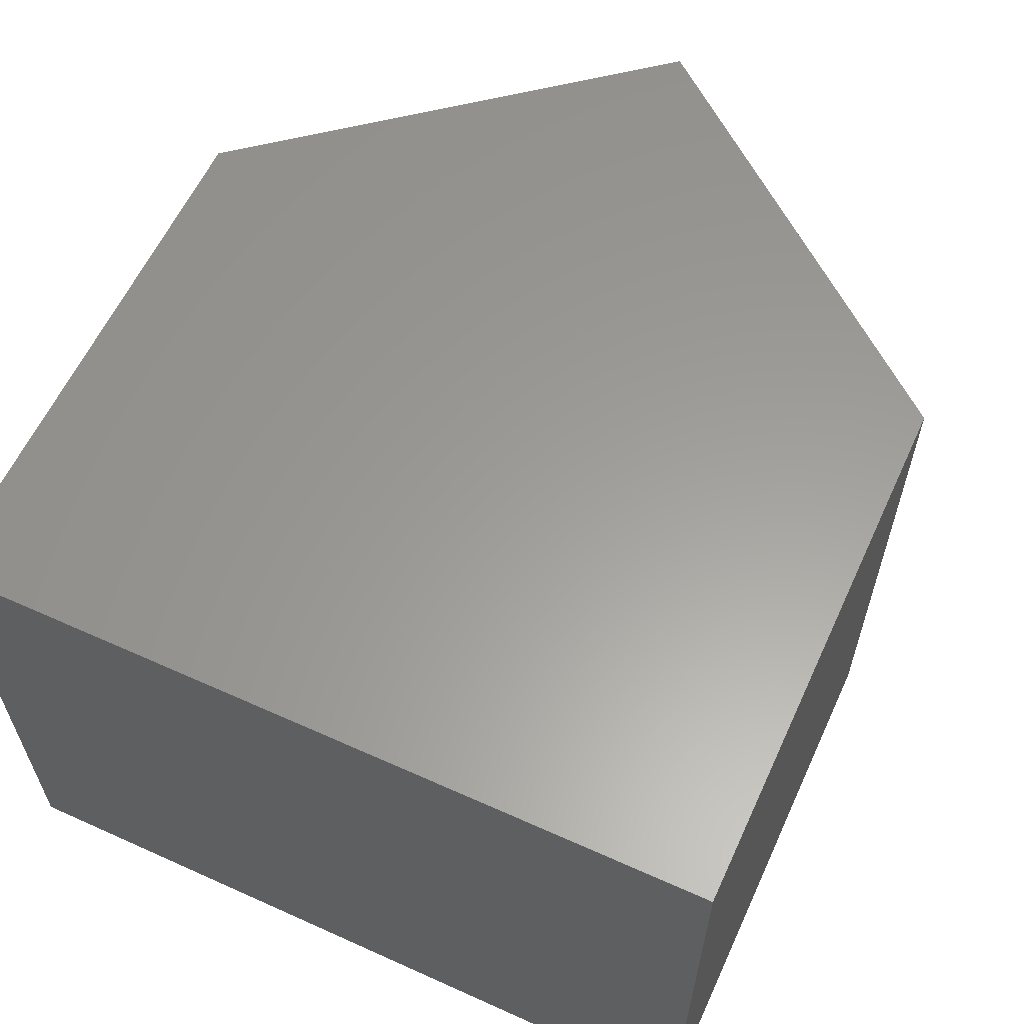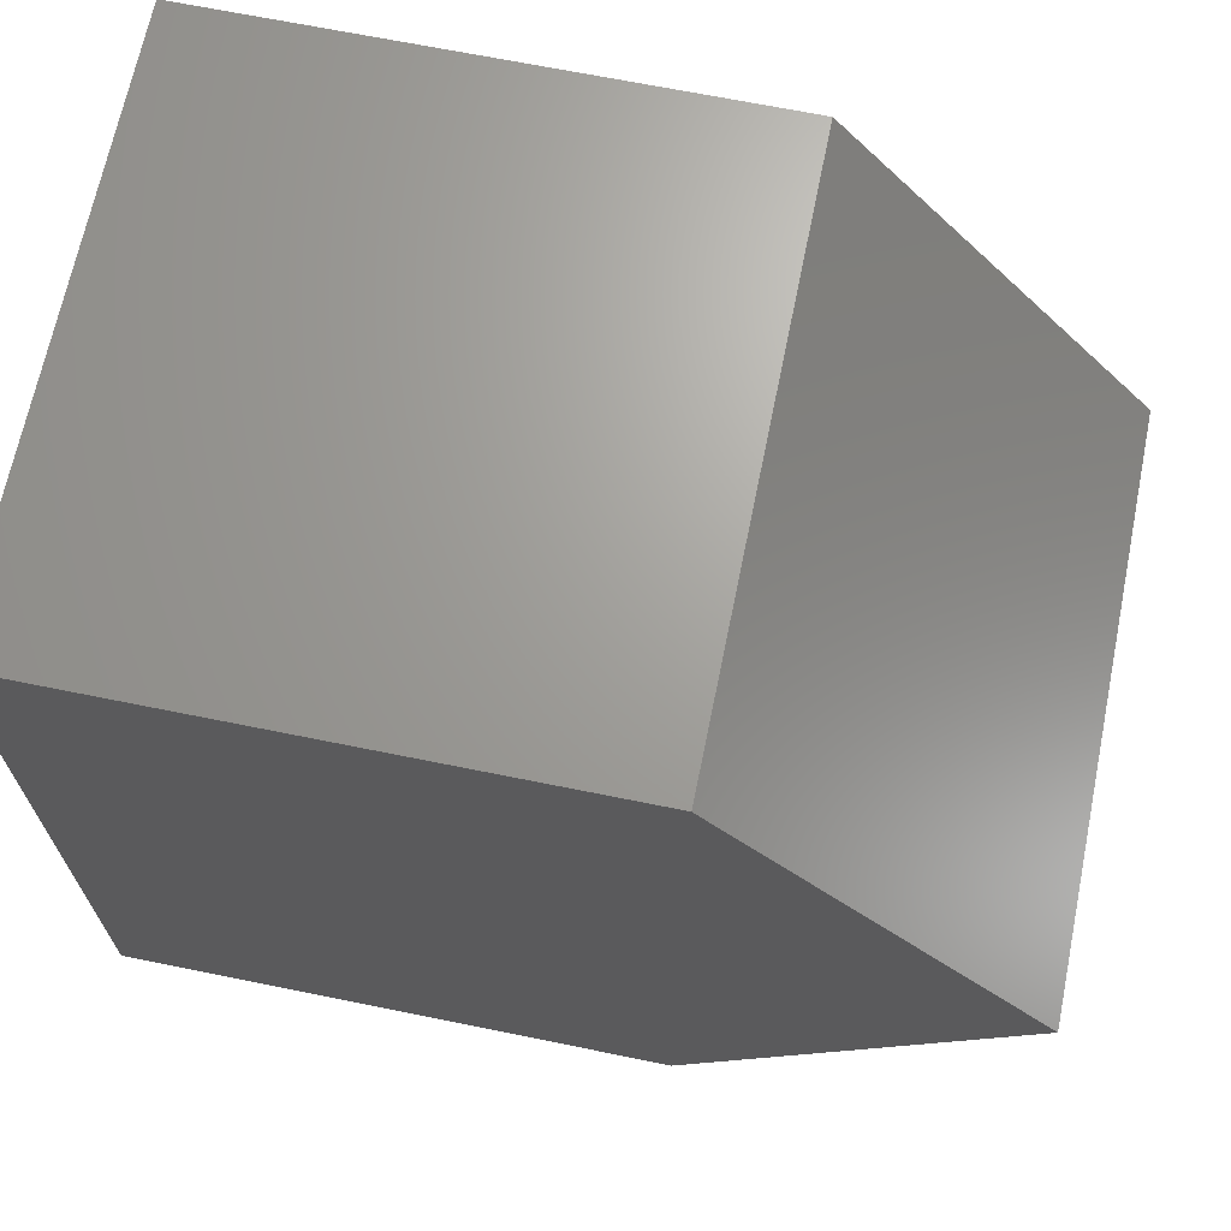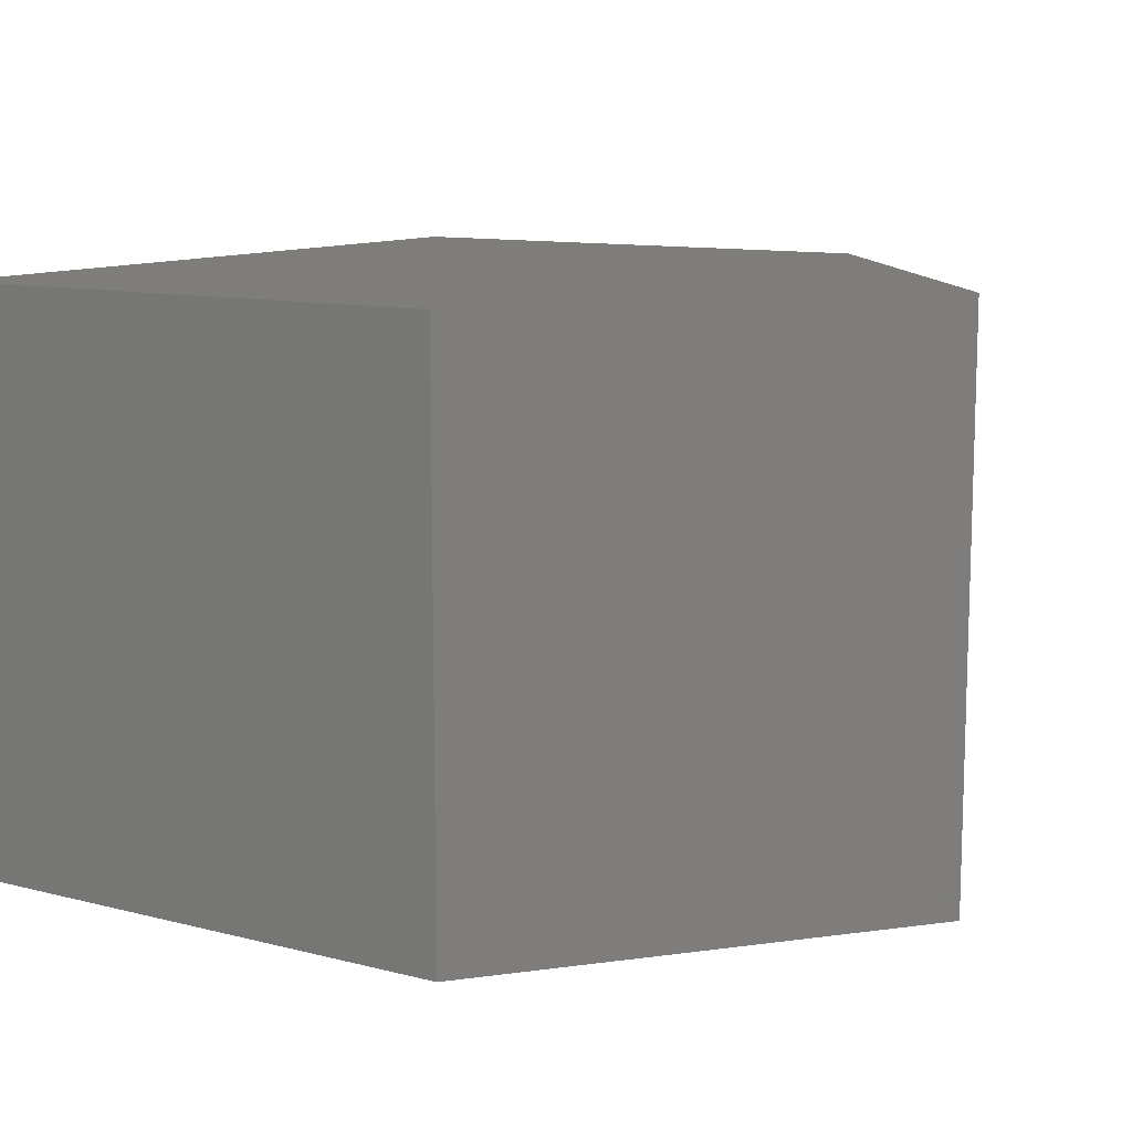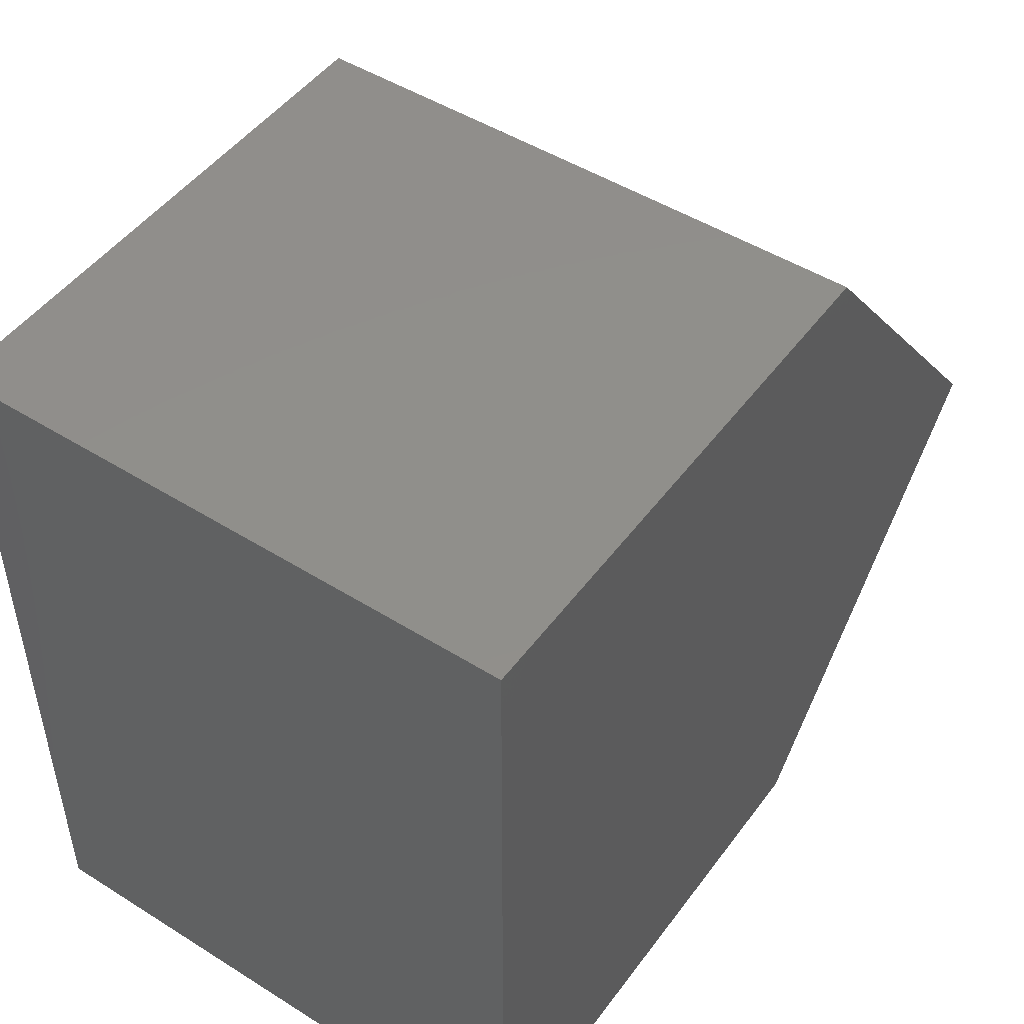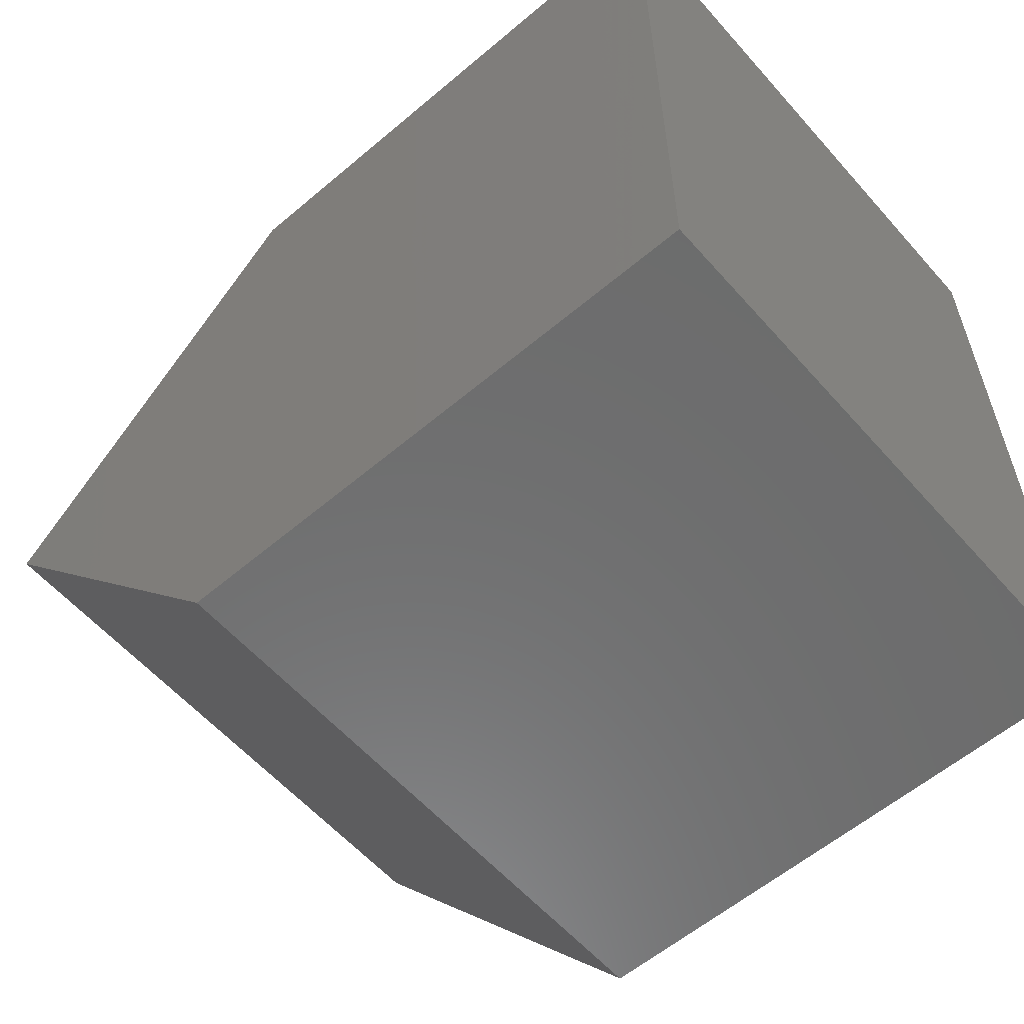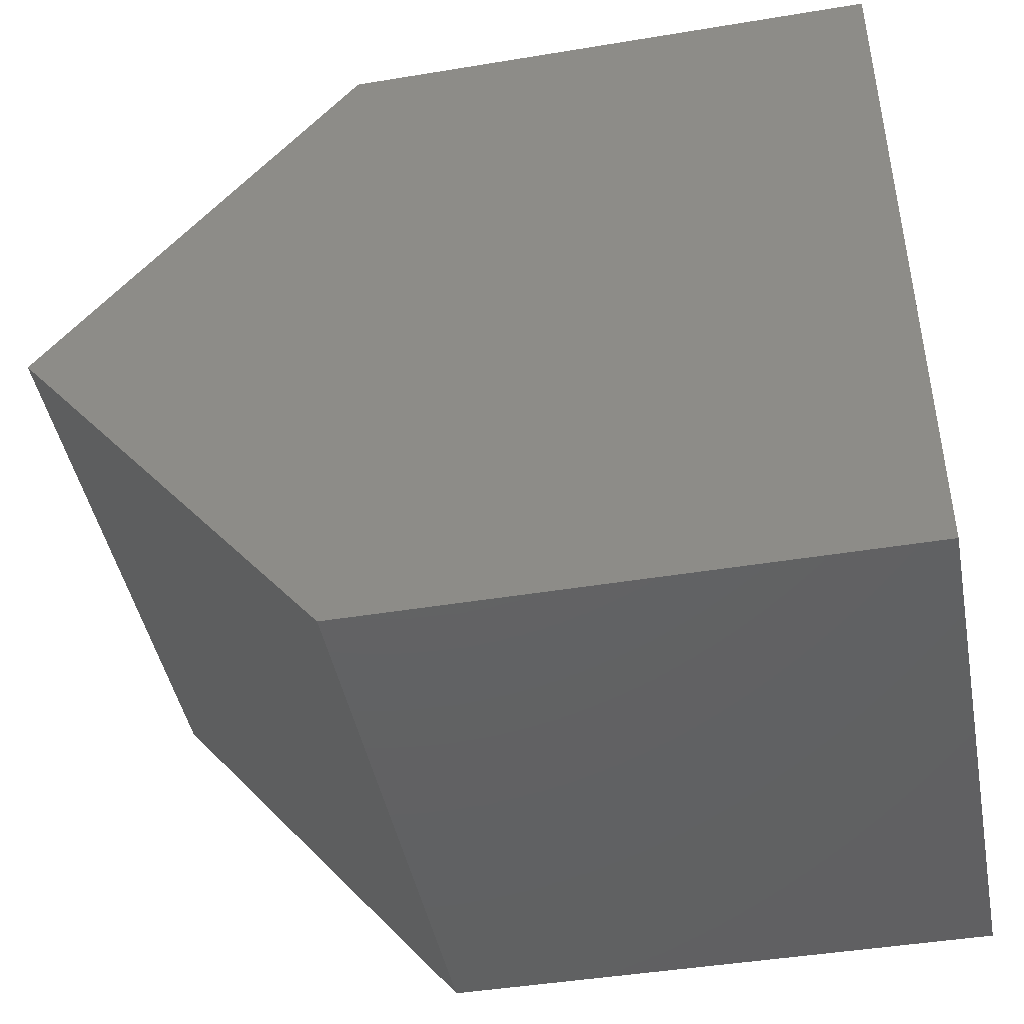
<metadata>
{"format":"stl","ext":"stl","renderer":"f3d","projection":"perspective","resolution":1024,"background":"white","views":[{"elev":60.4,"azim":114.7,"up":"+Z"},{"elev":68.0,"azim":-168.5,"up":"+Y"},{"elev":11.0,"azim":-147.8,"up":"+Z"},{"elev":48.6,"azim":124.9,"up":"+Y"},{"elev":-58.7,"azim":41.1,"up":"+Y"},{"elev":-44.5,"azim":10.9,"up":"+Y"}]}
</metadata>
<code>
# stl→obj: 10 verts, 16 faces
v 0.5 -0.75 0.2688
v 0.5 7.694e-17 0.2688
v -0.02344 -0.75 0.2688
v -0.02344 4.788e-17 0.2688
v -0.3281 -0.375 0.2688
v 0.5 4.597e-17 -0.2891
v 0.5 -0.75 -0.2891
v -0.02344 1.691e-17 -0.2891
v -0.02344 -0.75 -0.2891
v -0.3281 -0.375 -0.2891
f 1 2 3
f 3 2 4
f 3 4 5
f 6 7 8
f 8 7 9
f 8 9 10
f 9 7 3
f 3 7 1
f 9 3 10
f 10 3 5
f 8 4 6
f 6 4 2
f 8 10 4
f 4 10 5
f 6 2 7
f 7 2 1

</code>
